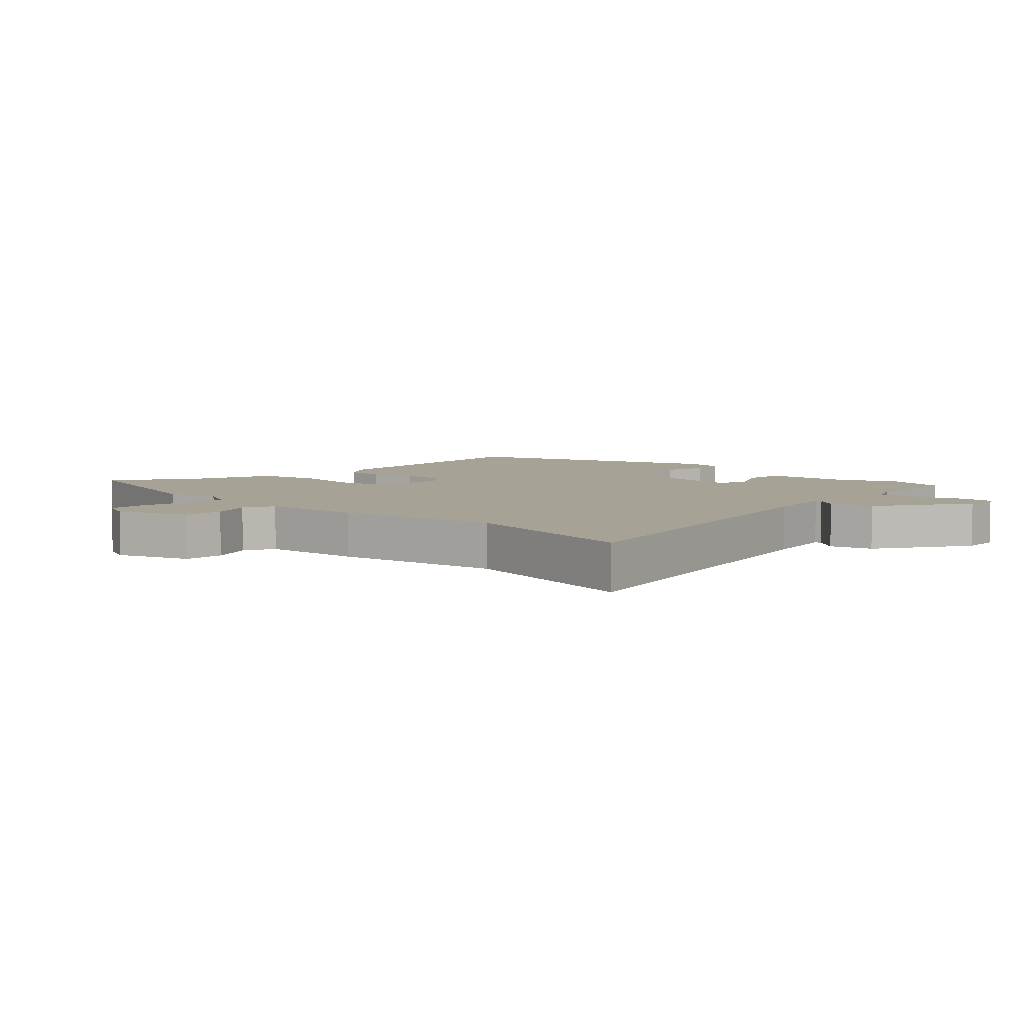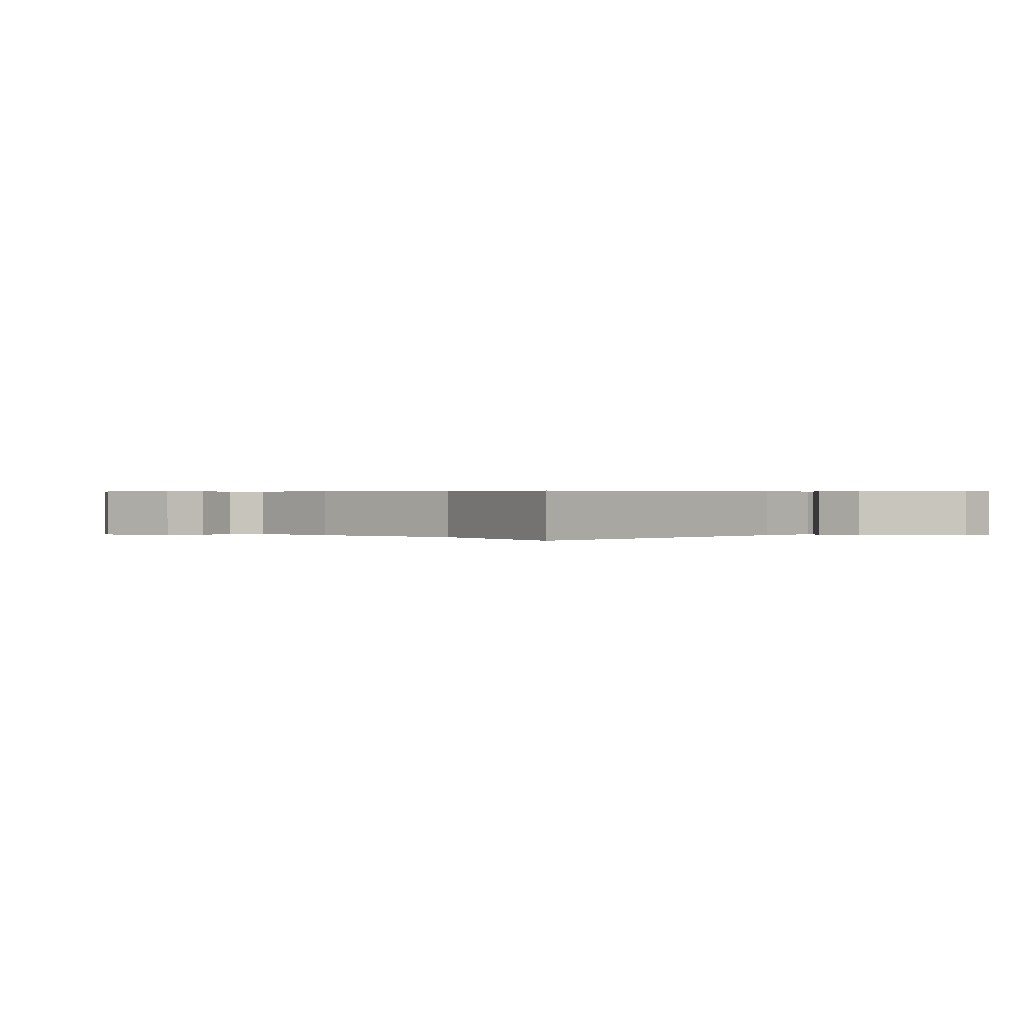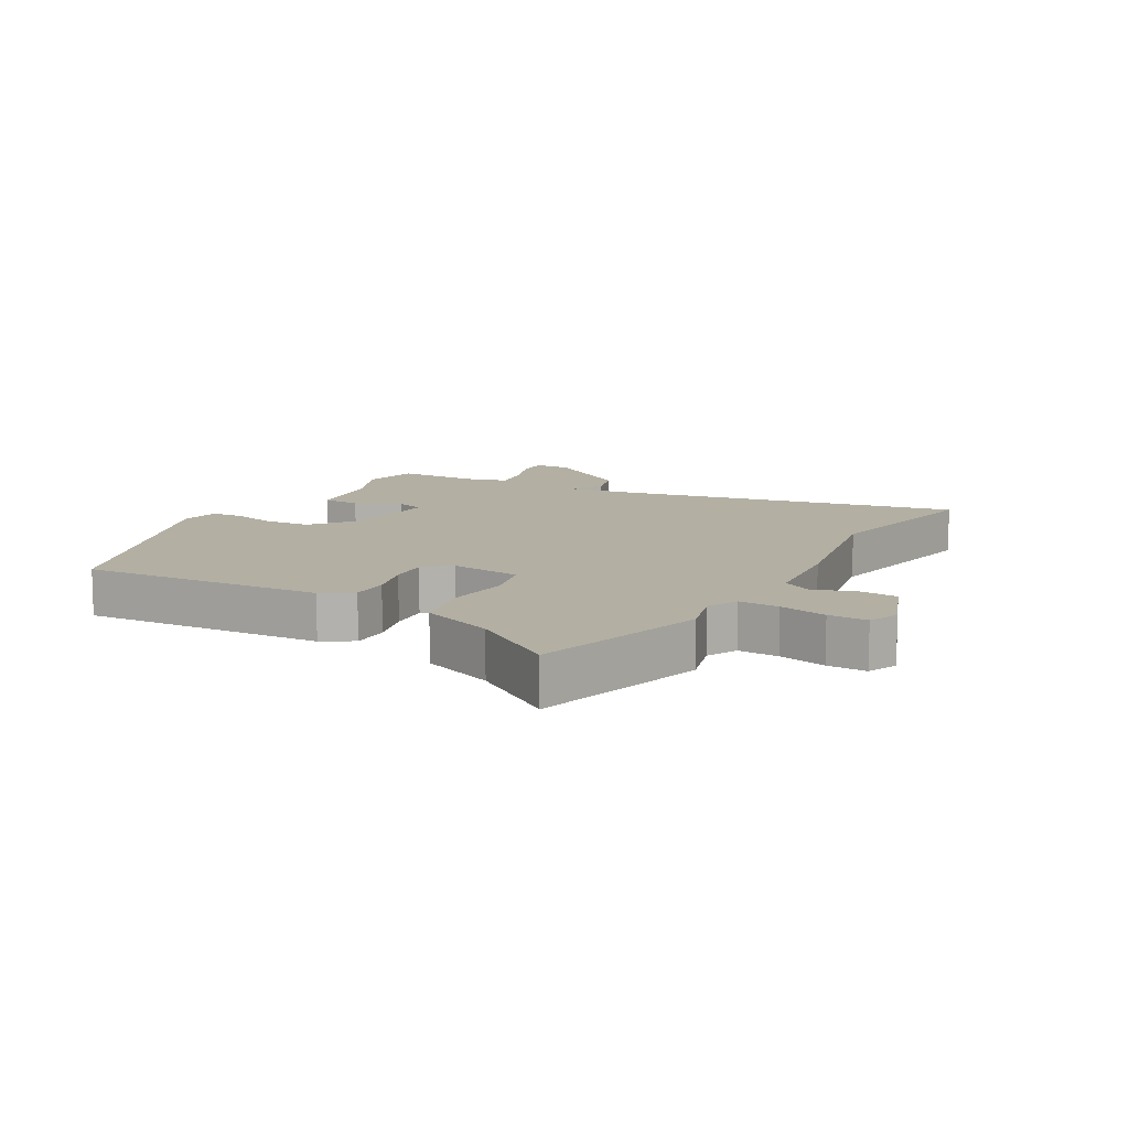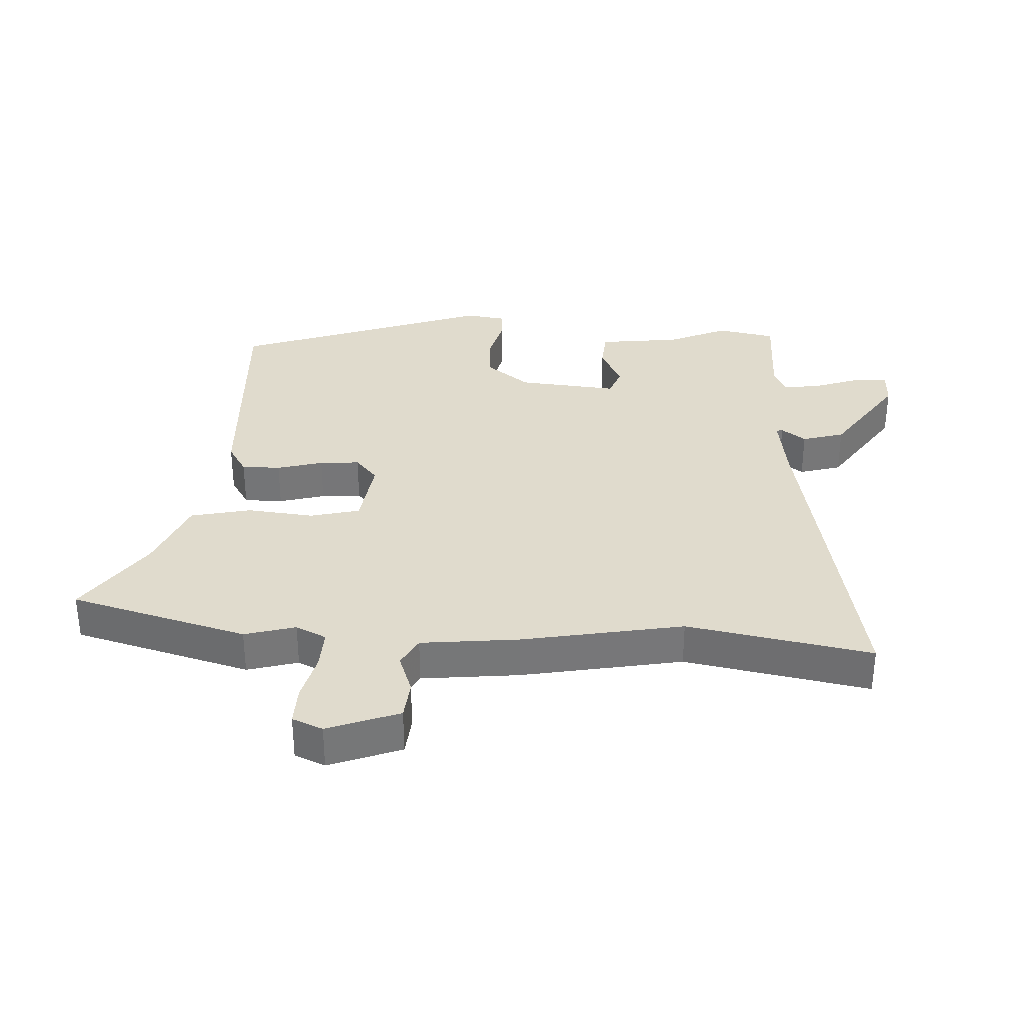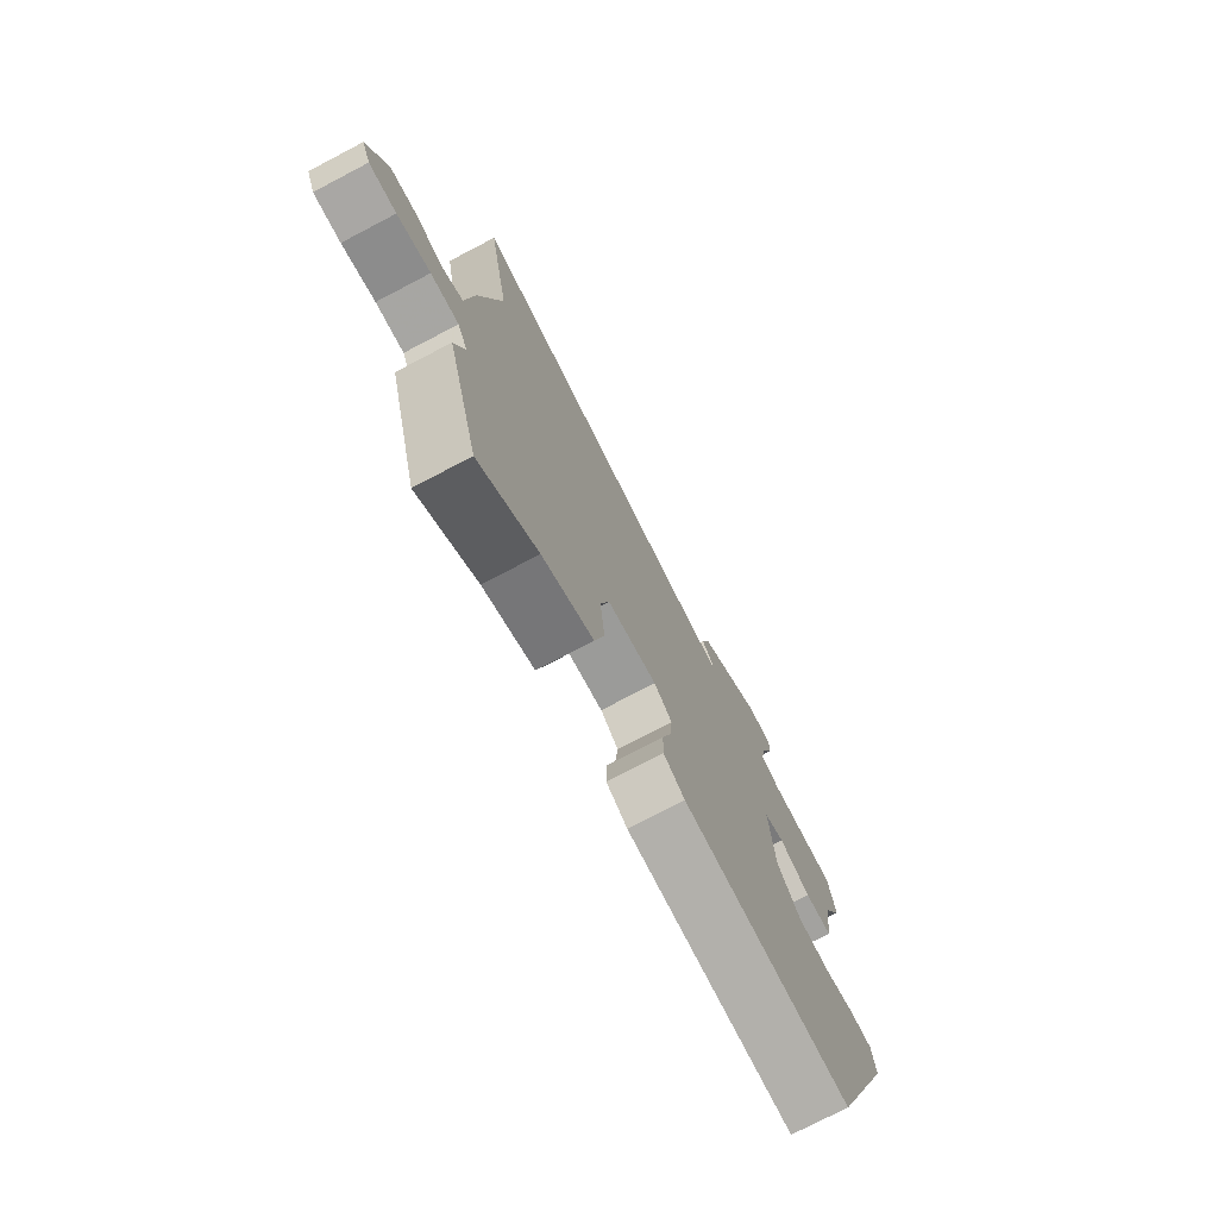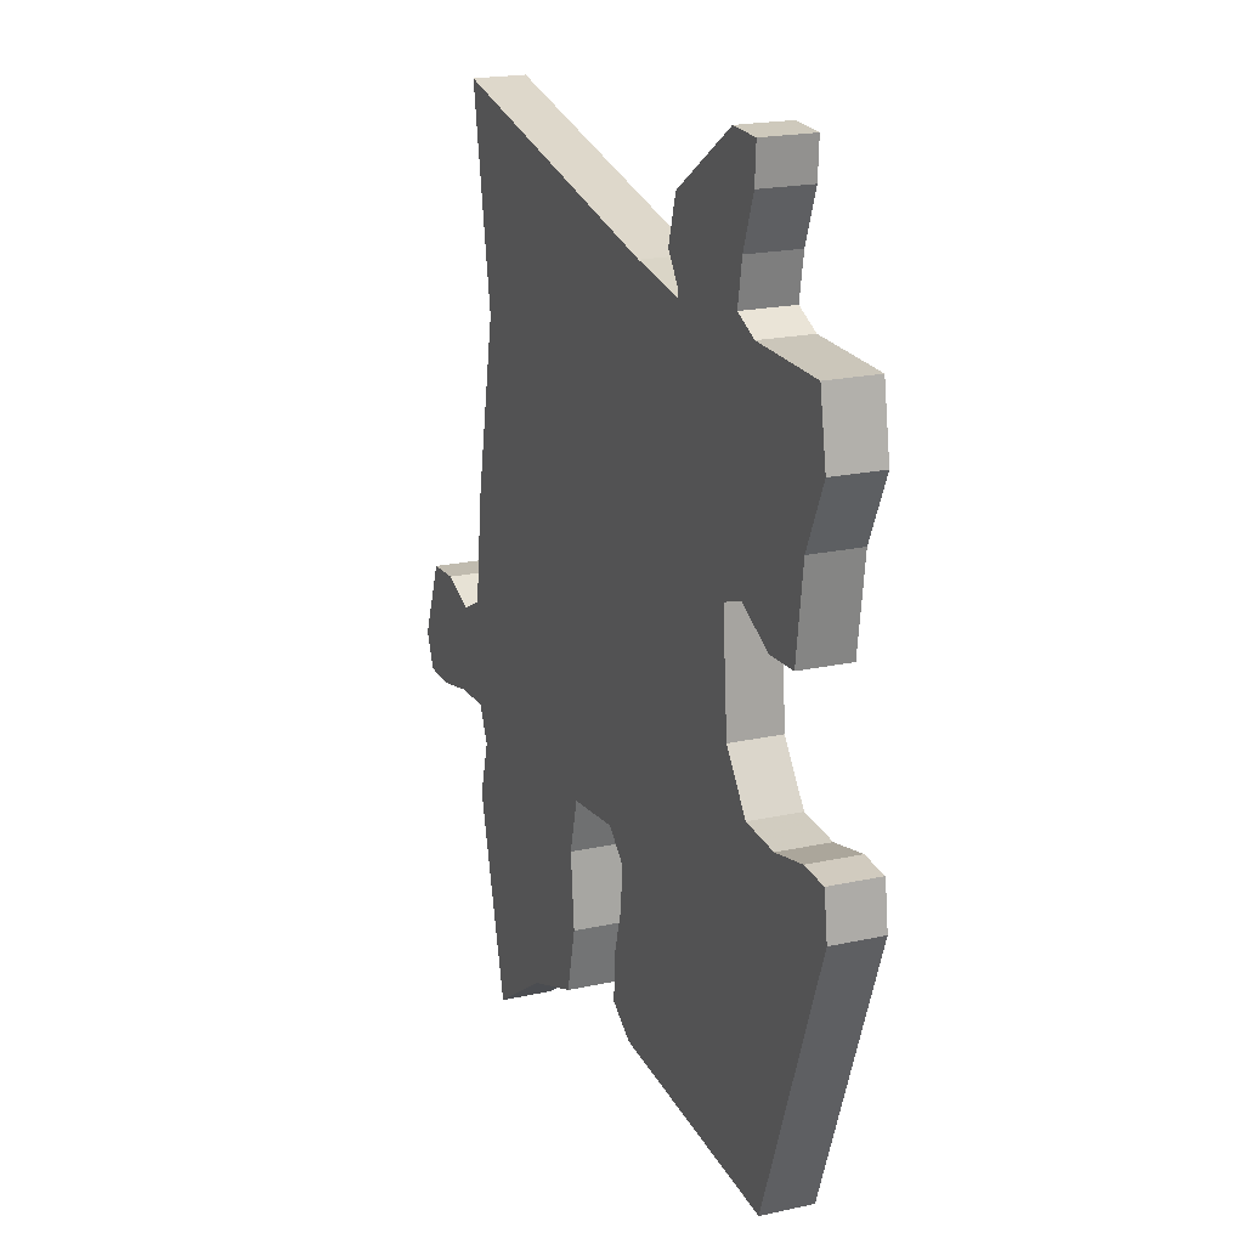
<metadata>
{"format":"obj","ext":"obj","renderer":"f3d","projection":"perspective","resolution":1024,"background":"white","views":[{"elev":6.3,"azim":-46.1,"up":"+Y"},{"elev":0.4,"azim":-38.8,"up":"+Y"},{"elev":11.1,"azim":-150.0,"up":"+Y"},{"elev":33.2,"azim":-86.2,"up":"+Y"},{"elev":-75.5,"azim":-62.4,"up":"+Z"},{"elev":20.4,"azim":68.1,"up":"+Z"}]}
</metadata>
<code>
v -0.465 0.07 -0.632
v -0.54 0.07 -0.348
v -0.516 0.07 -0.267
v -0.539 0.07 -0.218
v -0.604 0.07 -0.22
v -0.681 0.07 -0.238
v -0.744 0.07 -0.239
v -0.764 0.07 -0.19
v -0.719 0.07 -0.076
v -0.656 0.07 -0.071
v -0.592 0.07 -0.095
v -0.544 0.07 -0.07
v -0.525 0.07 0.086
v -0.473 0.07 0.343
v -0.524 0.07 0.638
v 0.027 0.07 0.528
v 0.138 0.07 0.511
v 0.14 0.07 0.521
v 0.112 0.07 0.56
v 0.132 0.07 0.627
v 0.279 0.07 0.724
v 0.338 0.07 0.722
v 0.335 0.07 0.669
v 0.308 0.07 0.596
v 0.297 0.07 0.534
v 0.342 0.07 0.514
v 0.498 0.07 0.512
v 0.515 0.07 0.418
v 0.471 0.07 0.323
v 0.453 0.07 0.191
v 0.39 0.07 0.187
v 0.318 0.07 0.222
v 0.271 0.07 0.205
v 0.284 0.07 0.045
v 0.338 0.07 -0.026
v 0.412 0.07 -0.031
v 0.485 0.07 -0.014
v 0.536 0.07 -0.017
v 0.545 0.07 -0.081
v 0.39 0.07 -0.49
v 0 0.07 -0.464
v -0.049 0.07 -0.433
v -0.048 0.07 -0.371
v -0.027 0.07 -0.298
v -0.021 0.07 -0.234
v -0.062 0.07 -0.198
v -0.176 0.07 -0.212
v -0.197 0.07 -0.291
v -0.187 0.07 -0.398
v -0.21 0.07 -0.494
v -0.328 0.07 -0.54
v -0.465 0 -0.632
v -0.54 0 -0.348
v -0.516 0 -0.267
v -0.539 0 -0.218
v -0.604 0 -0.22
v -0.681 0 -0.238
v -0.744 0 -0.239
v -0.764 0 -0.19
v -0.719 0 -0.076
v -0.656 0 -0.071
v -0.592 0 -0.095
v -0.544 0 -0.07
v -0.525 0 0.086
v -0.473 0 0.343
v -0.524 0 0.638
v 0.027 0 0.528
v 0.138 0 0.511
v 0.14 0 0.521
v 0.112 0 0.56
v 0.132 0 0.627
v 0.279 0 0.724
v 0.338 0 0.722
v 0.335 0 0.669
v 0.308 0 0.596
v 0.297 0 0.534
v 0.342 0 0.514
v 0.498 0 0.512
v 0.515 0 0.418
v 0.471 0 0.323
v 0.453 0 0.191
v 0.39 0 0.187
v 0.318 0 0.222
v 0.271 0 0.205
v 0.284 0 0.045
v 0.338 0 -0.026
v 0.412 0 -0.031
v 0.485 0 -0.014
v 0.536 0 -0.017
v 0.545 0 -0.081
v 0.39 0 -0.49
v 0 0 -0.464
v -0.049 0 -0.433
v -0.048 0 -0.371
v -0.027 0 -0.298
v -0.021 0 -0.234
v -0.062 0 -0.198
v -0.176 0 -0.212
v -0.197 0 -0.291
v -0.187 0 -0.398
v -0.21 0 -0.494
v -0.328 0 -0.54
f 48 49 50 51
f 47 48 51 1
f 41 42 43 44
f 41 44 45
f 40 41 45
f 39 40 45 46
f 36 37 38 39
f 35 36 39 46
f 29 30 31 32
f 29 32 33
f 26 27 28 29
f 25 26 29 33
f 21 22 23 24
f 21 24 25
f 18 19 20 21
f 17 18 21 25
f 14 15 16
f 12 13 14 16
f 12 16 17
f 8 9 10 11
f 8 11 12
f 5 6 7 8
f 4 5 8 12
f 3 4 12 17
f 47 1 2 3
f 34 35 46 47
f 33 34 47 3
f 3 17 25 33
f 102 101 100 99
f 52 102 99 98
f 95 94 93 92
f 96 95 92
f 96 92 91
f 97 96 91 90
f 90 89 88 87
f 97 90 87 86
f 83 82 81 80
f 84 83 80
f 80 79 78 77
f 84 80 77 76
f 75 74 73 72
f 76 75 72
f 72 71 70 69
f 76 72 69 68
f 67 66 65
f 67 65 64 63
f 68 67 63
f 62 61 60 59
f 63 62 59
f 59 58 57 56
f 63 59 56 55
f 68 63 55 54
f 54 53 52 98
f 98 97 86 85
f 54 98 85 84
f 84 76 68 54
f 1 52 53 2
f 2 53 54 3
f 3 54 55 4
f 4 55 56 5
f 5 56 57 6
f 6 57 58 7
f 7 58 59 8
f 8 59 60 9
f 9 60 61 10
f 10 61 62 11
f 11 62 63 12
f 12 63 64 13
f 13 64 65 14
f 14 65 66 15
f 15 66 67 16
f 16 67 68 17
f 17 68 69 18
f 18 69 70 19
f 19 70 71 20
f 20 71 72 21
f 21 72 73 22
f 22 73 74 23
f 23 74 75 24
f 24 75 76 25
f 25 76 77 26
f 26 77 78 27
f 27 78 79 28
f 28 79 80 29
f 29 80 81 30
f 30 81 82 31
f 31 82 83 32
f 32 83 84 33
f 33 84 85 34
f 34 85 86 35
f 35 86 87 36
f 36 87 88 37
f 37 88 89 38
f 38 89 90 39
f 39 90 91 40
f 40 91 92 41
f 41 92 93 42
f 42 93 94 43
f 43 94 95 44
f 44 95 96 45
f 45 96 97 46
f 46 97 98 47
f 47 98 99 48
f 48 99 100 49
f 49 100 101 50
f 50 101 102 51
f 51 102 52 1

</code>
